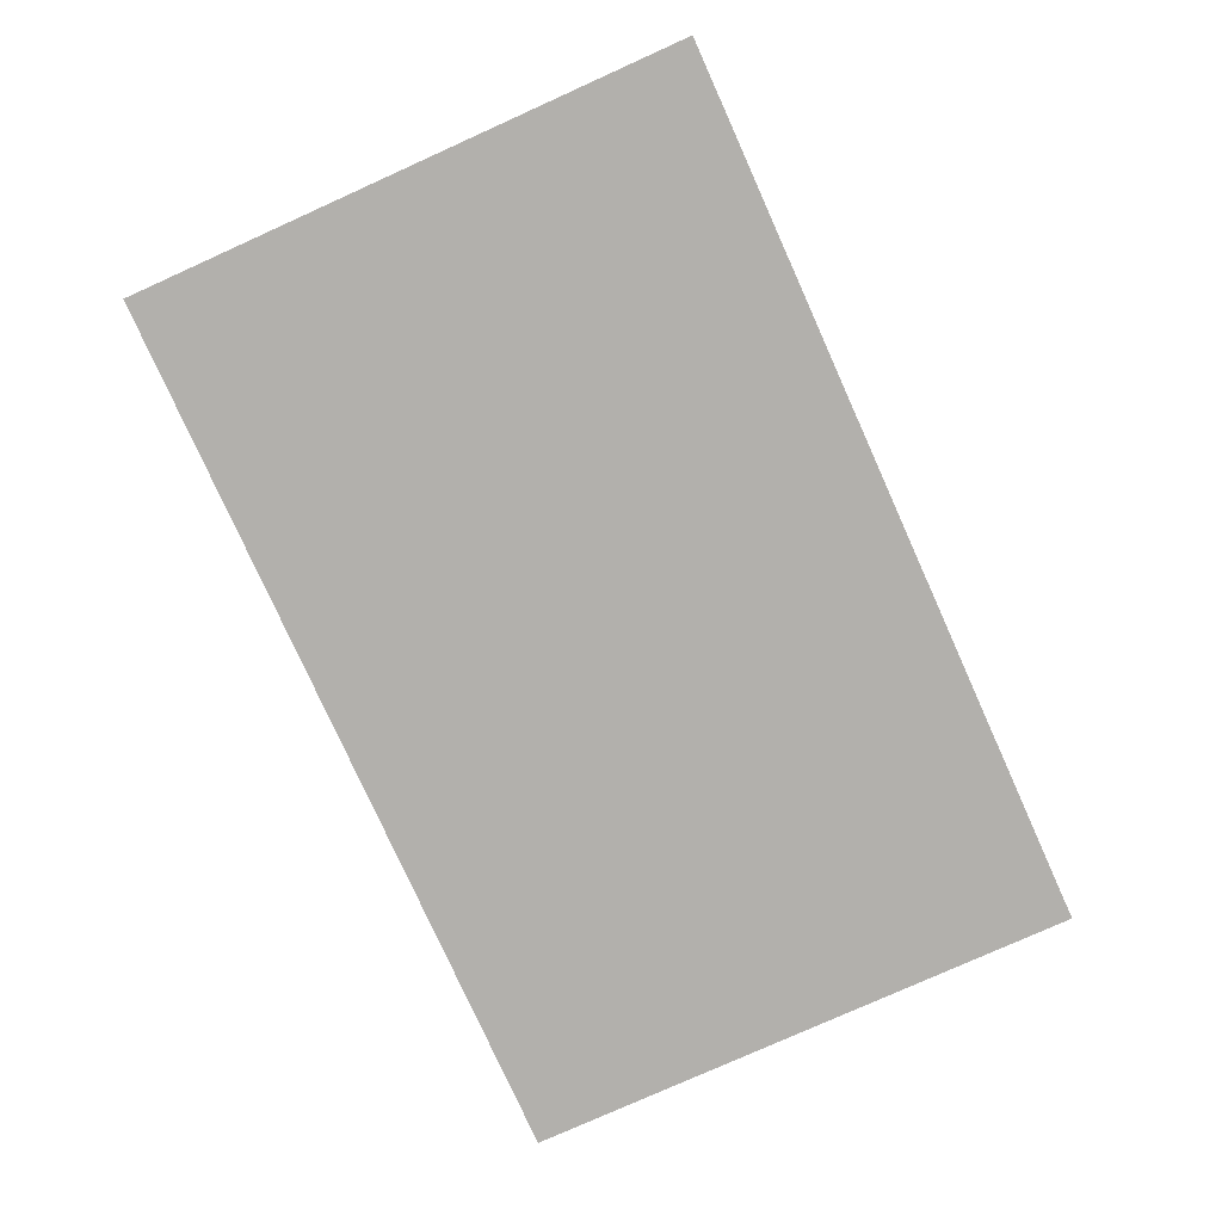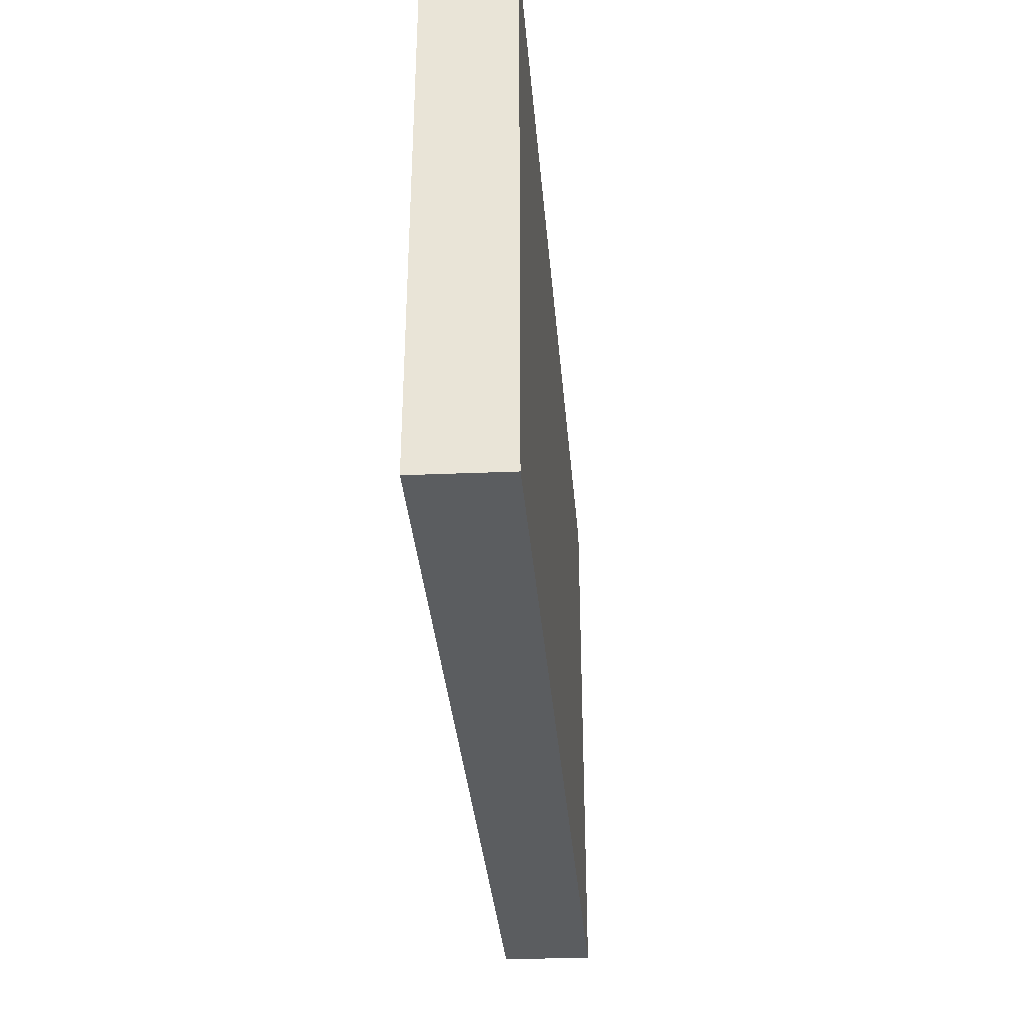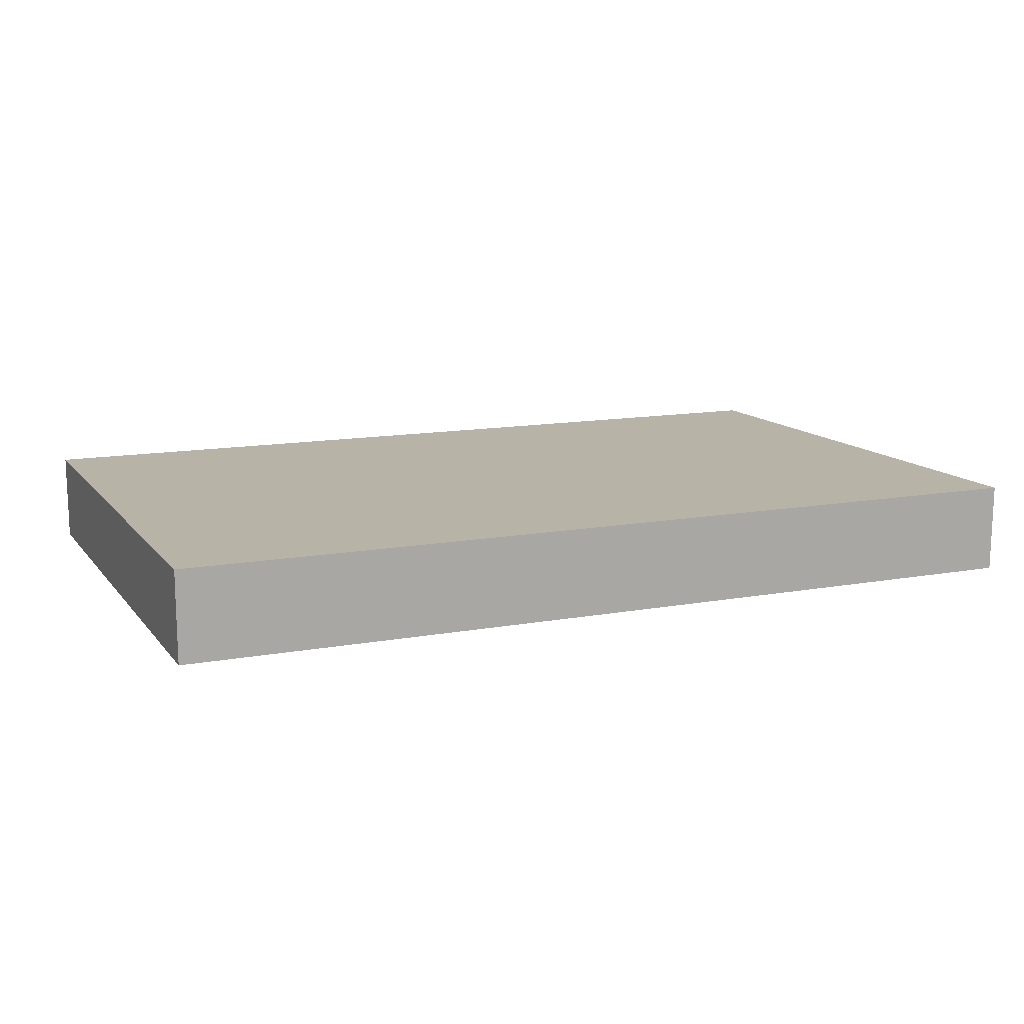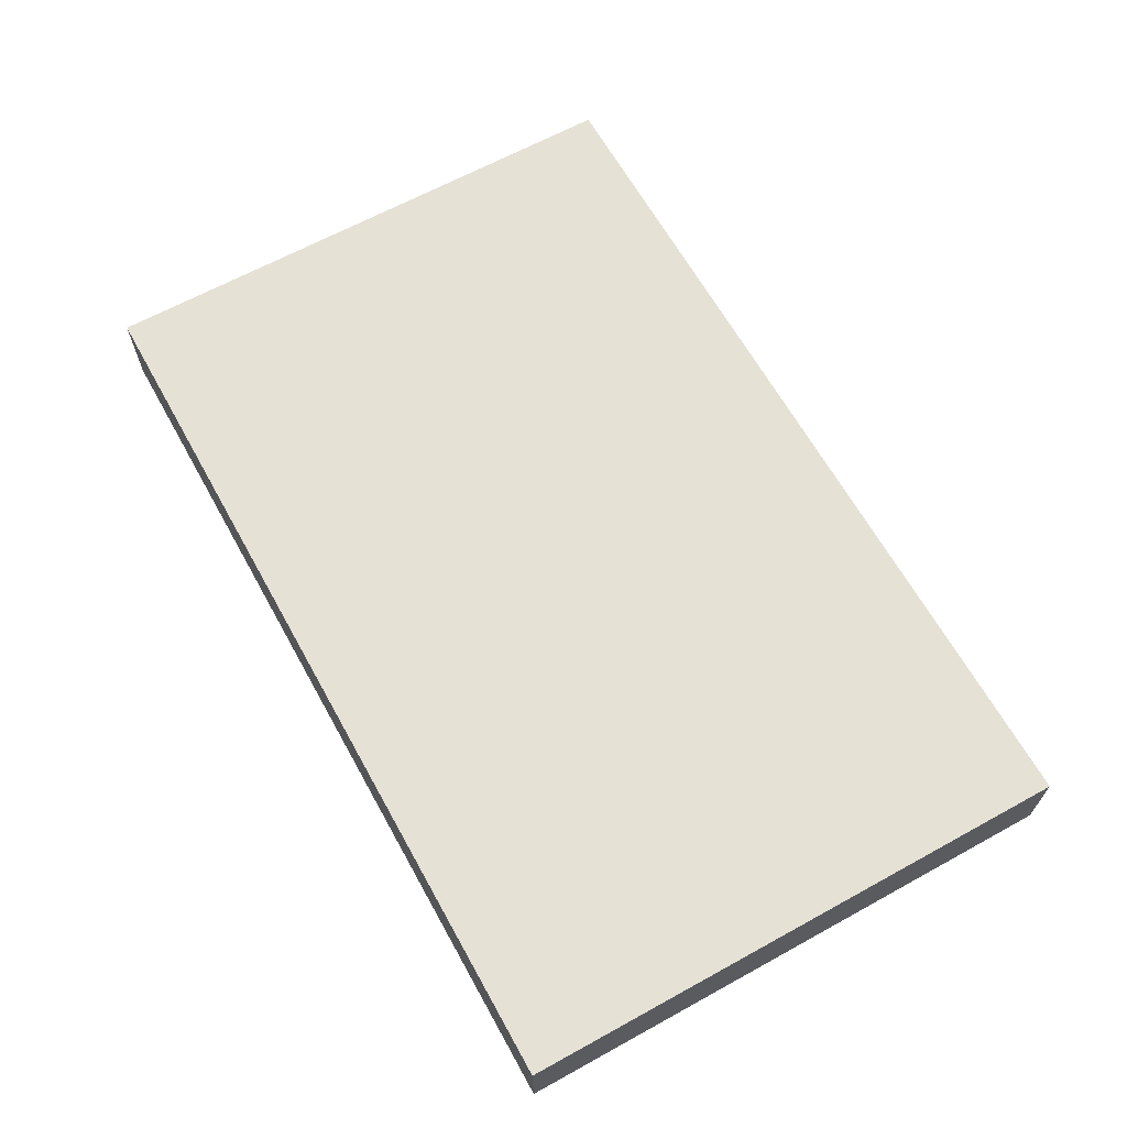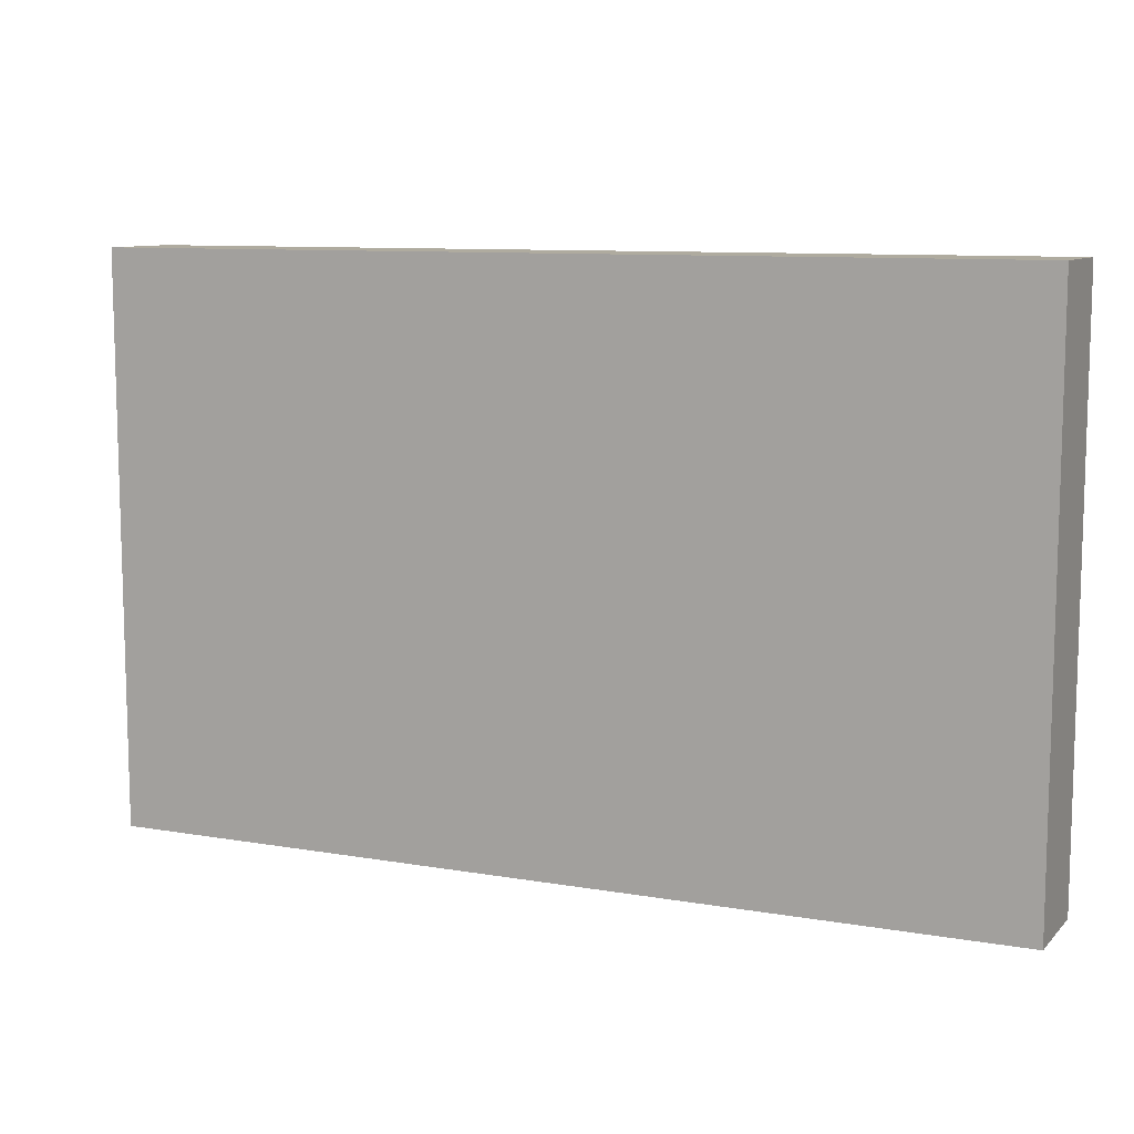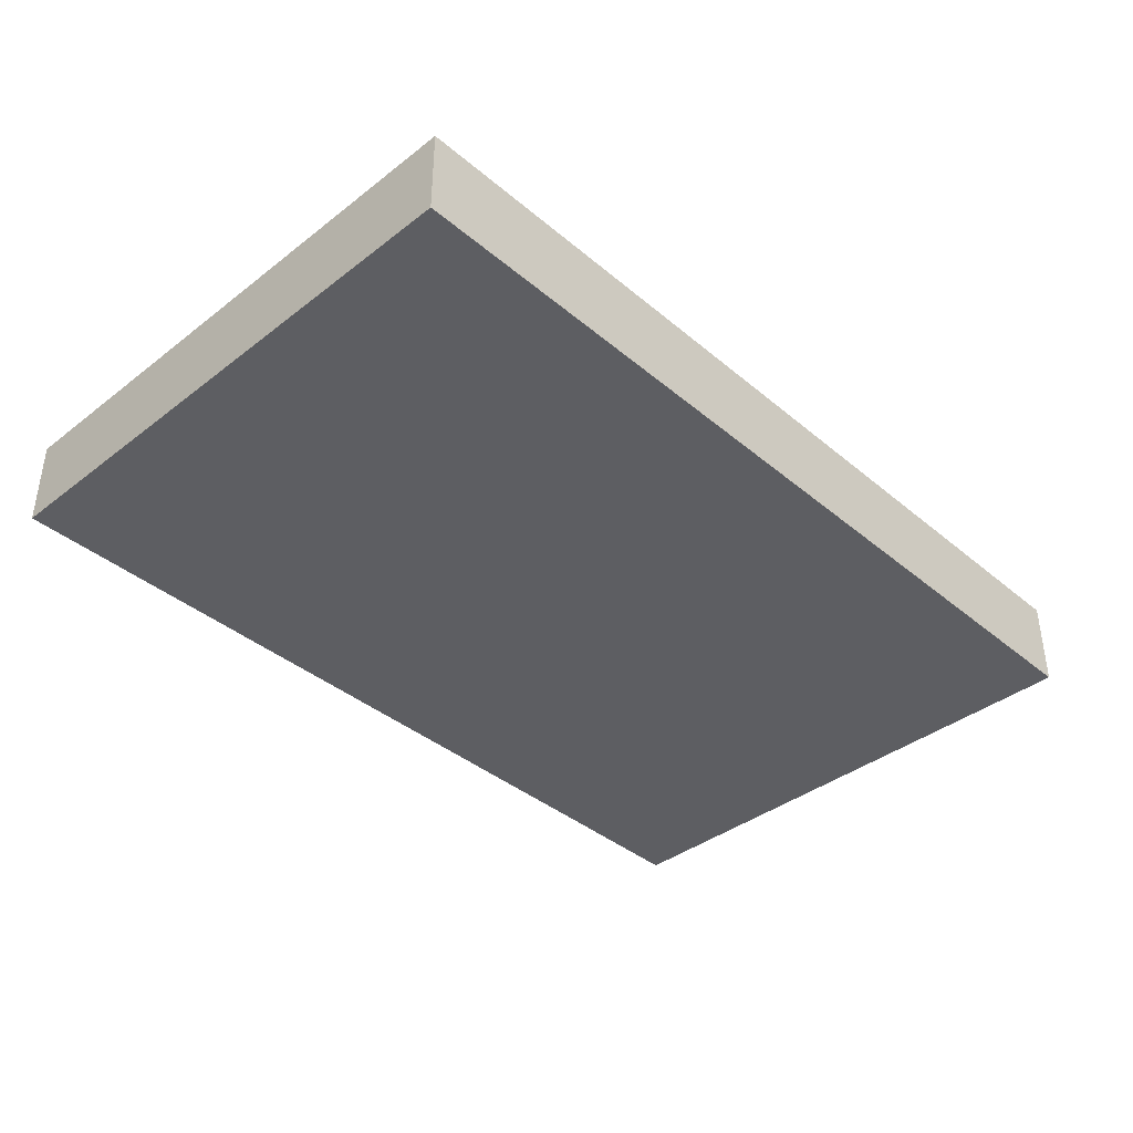
<metadata>
{"format":"obj","ext":"obj","renderer":"f3d","projection":"perspective","resolution":1024,"background":"white","views":[{"elev":-78.6,"azim":-65.7,"up":"+Z"},{"elev":-35.4,"azim":94.9,"up":"+Y"},{"elev":12.6,"azim":-23.3,"up":"+Z"},{"elev":65.0,"azim":-119.0,"up":"+Z"},{"elev":9.7,"azim":24.3,"up":"+Y"},{"elev":-39.1,"azim":-46.2,"up":"+Z"}]}
</metadata>
<code>
o 10679
v 2161 1878 7.322
v 2161 1878 7.322
v 2161 1878 7.33
v 2161 1878 7.322
v 2161 1878 7.322
v 2161 1878 7.322
v 2161 1878 7.322
v 2161 1878 7.33
v 2161 1878 7.33
v 2161 1878 7.33
v 2161 1878 7.33
v 2161 1878 7.322
v 2161 1878 7.33
v 2161 1878 7.322
v 2161 1878 7.33
v 2161 1878 7.33
v 2161 1878 7.322
v 2161 1878 7.322
v 2161 1878 7.33
v 2161 1878 7.33
v 2161 1878 7.33
v 2161 1878 7.322
v 2161 1878 7.322
v 2161 1878 7.33
v 2161 1878 7.33
v 2161 1878 7.33
v 2161 1878 7.33
v 2161 1878 7.33
v 2161 1878 7.322
f 1 2 3
f 1 4 5
f 6 2 7
f 8 9 7
f 10 7 11
f 12 13 14
f 14 15 16
f 17 15 18
f 19 20 21
f 22 23 20
f 24 25 26
f 27 28 29

</code>
